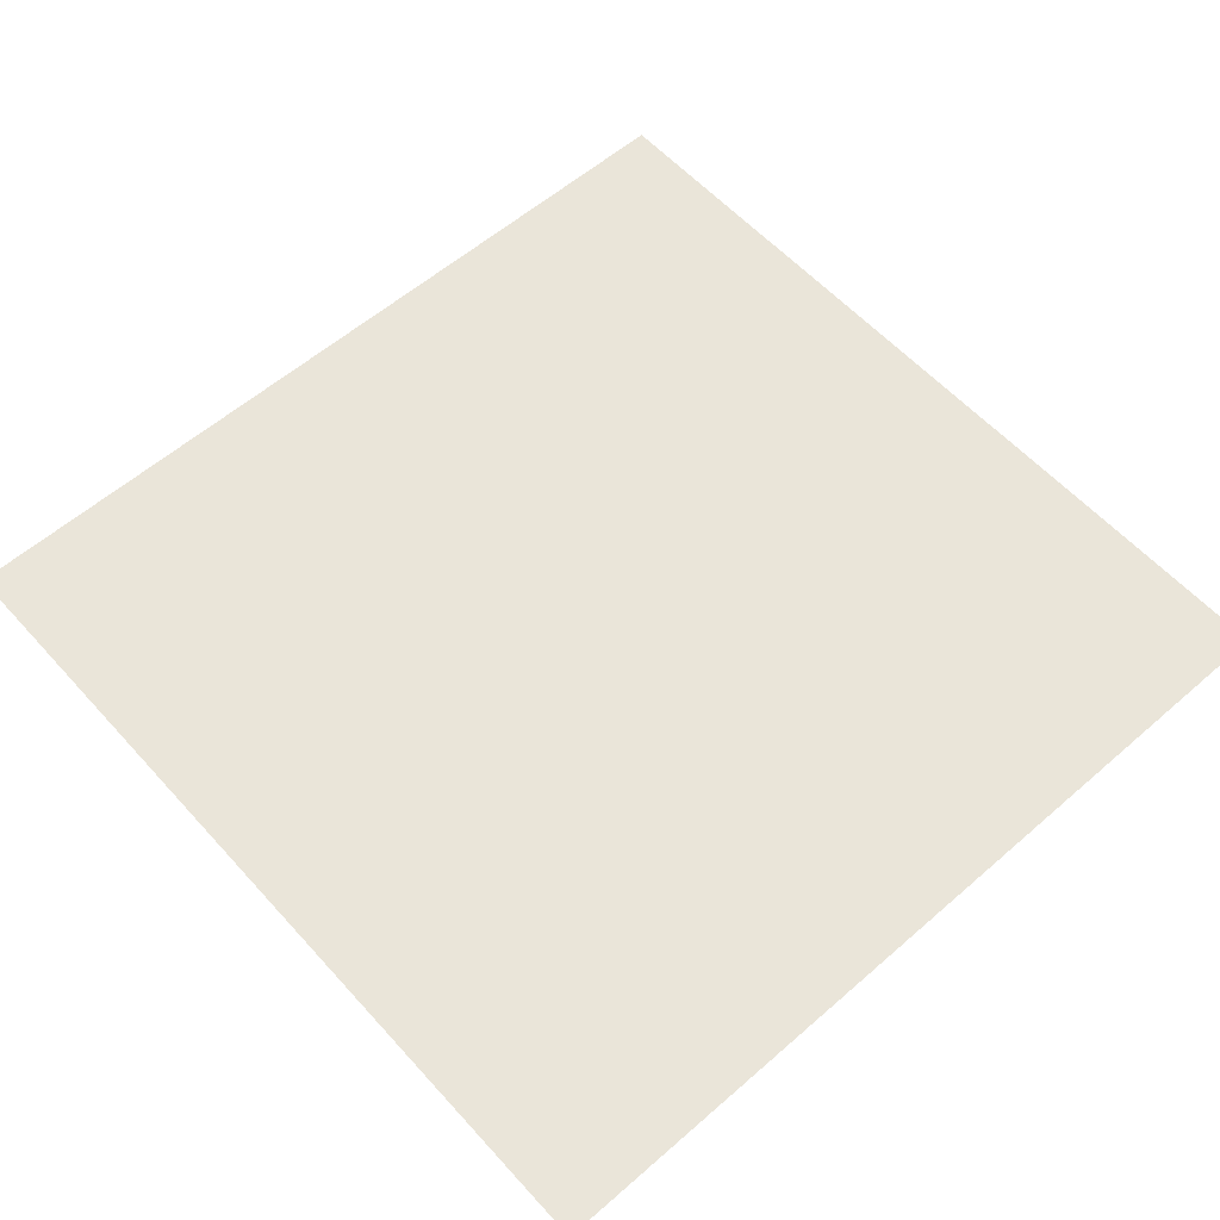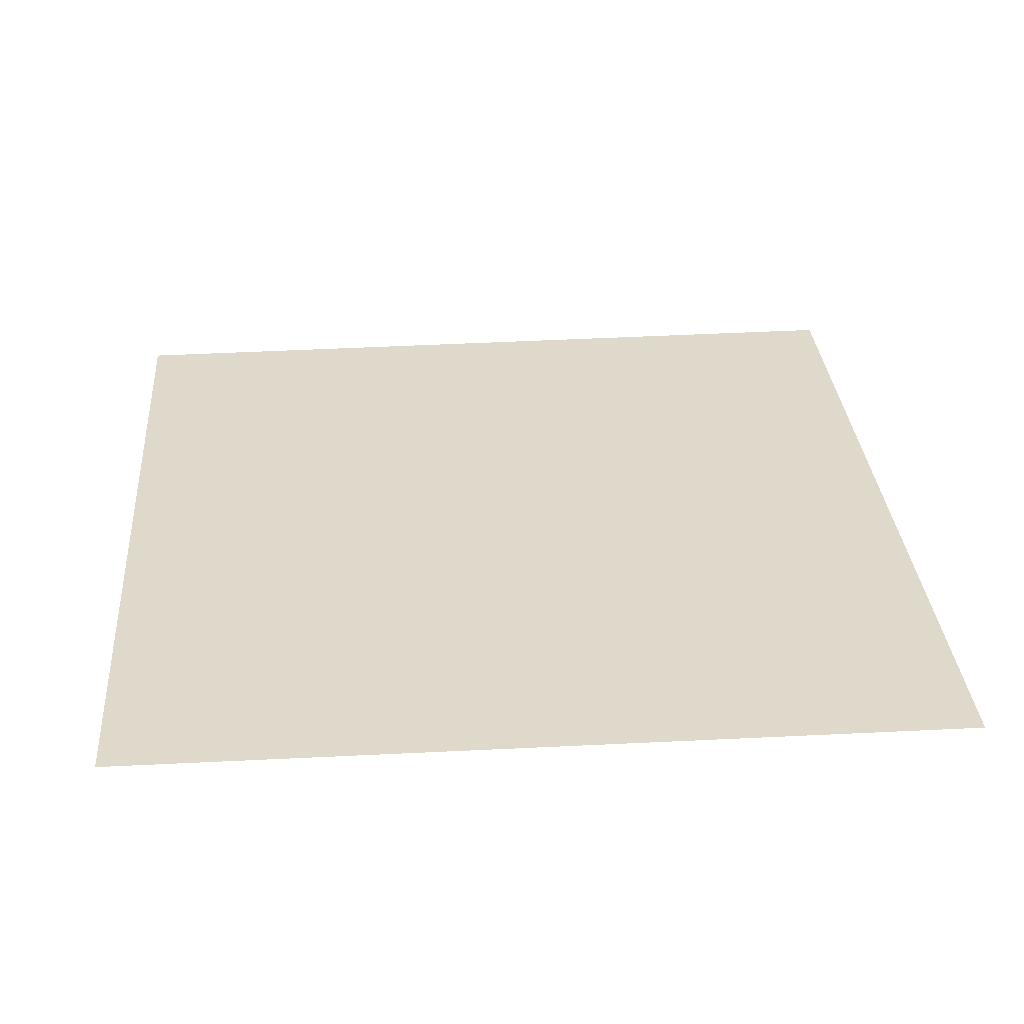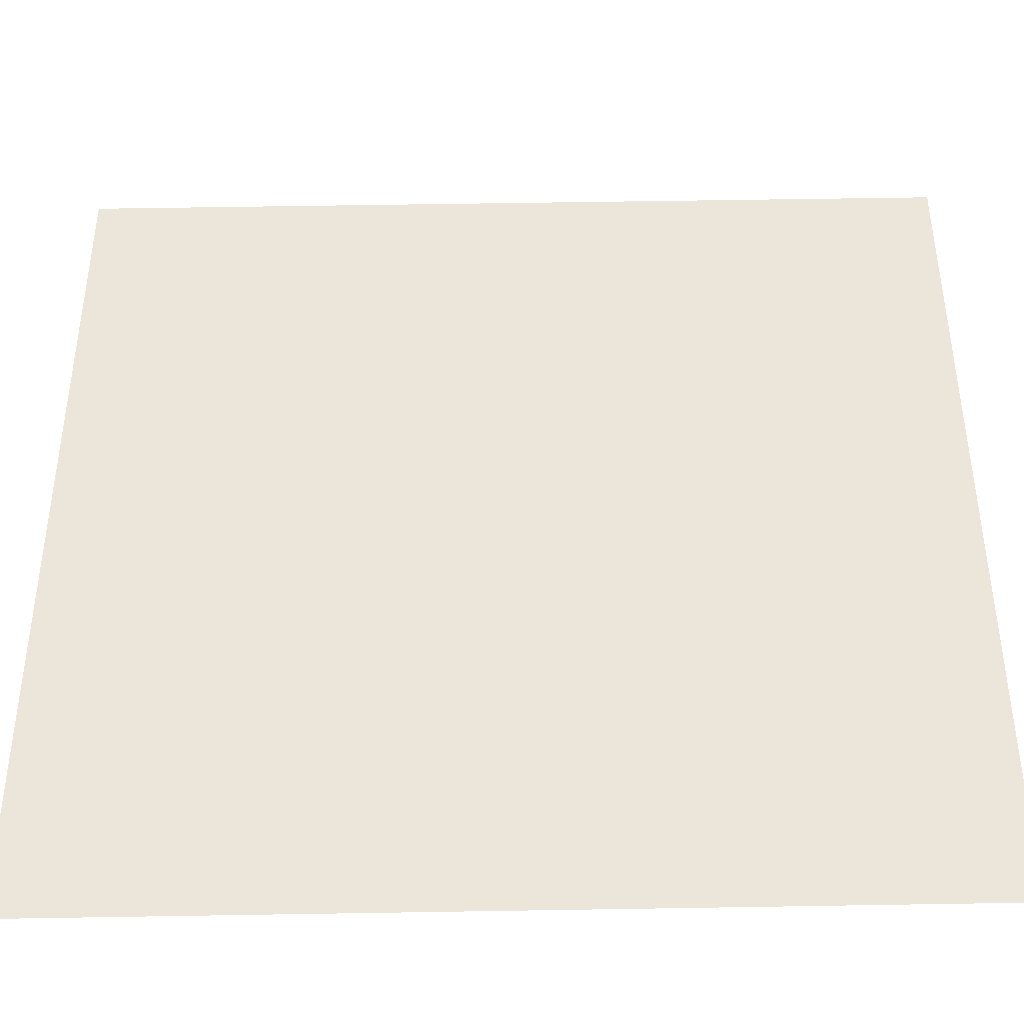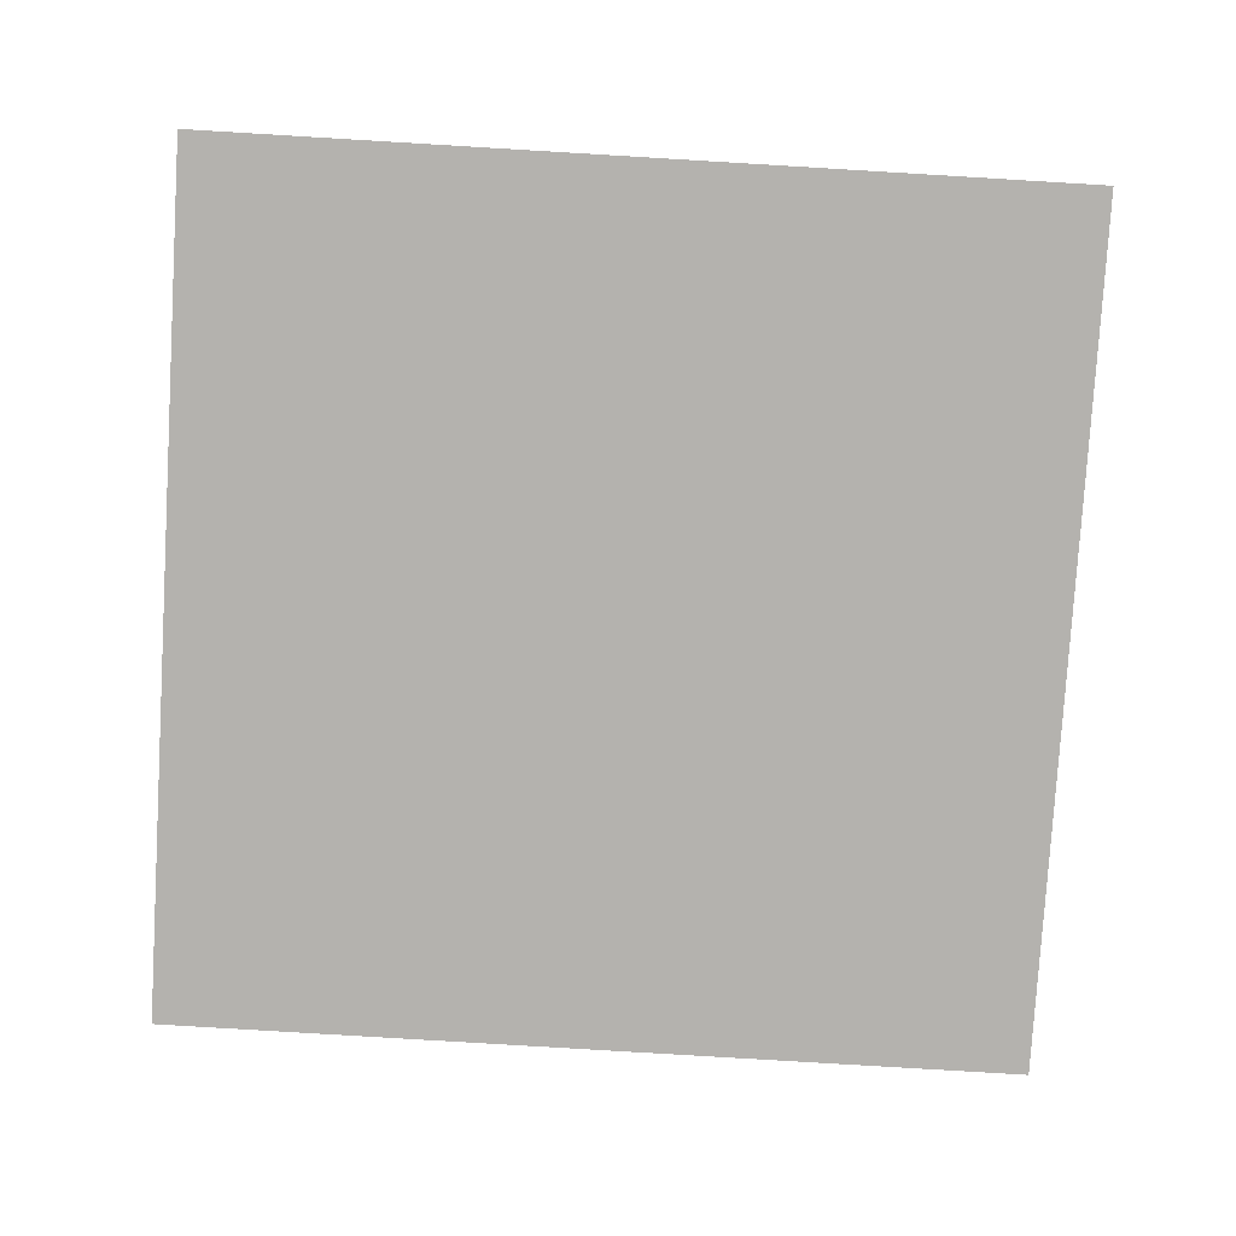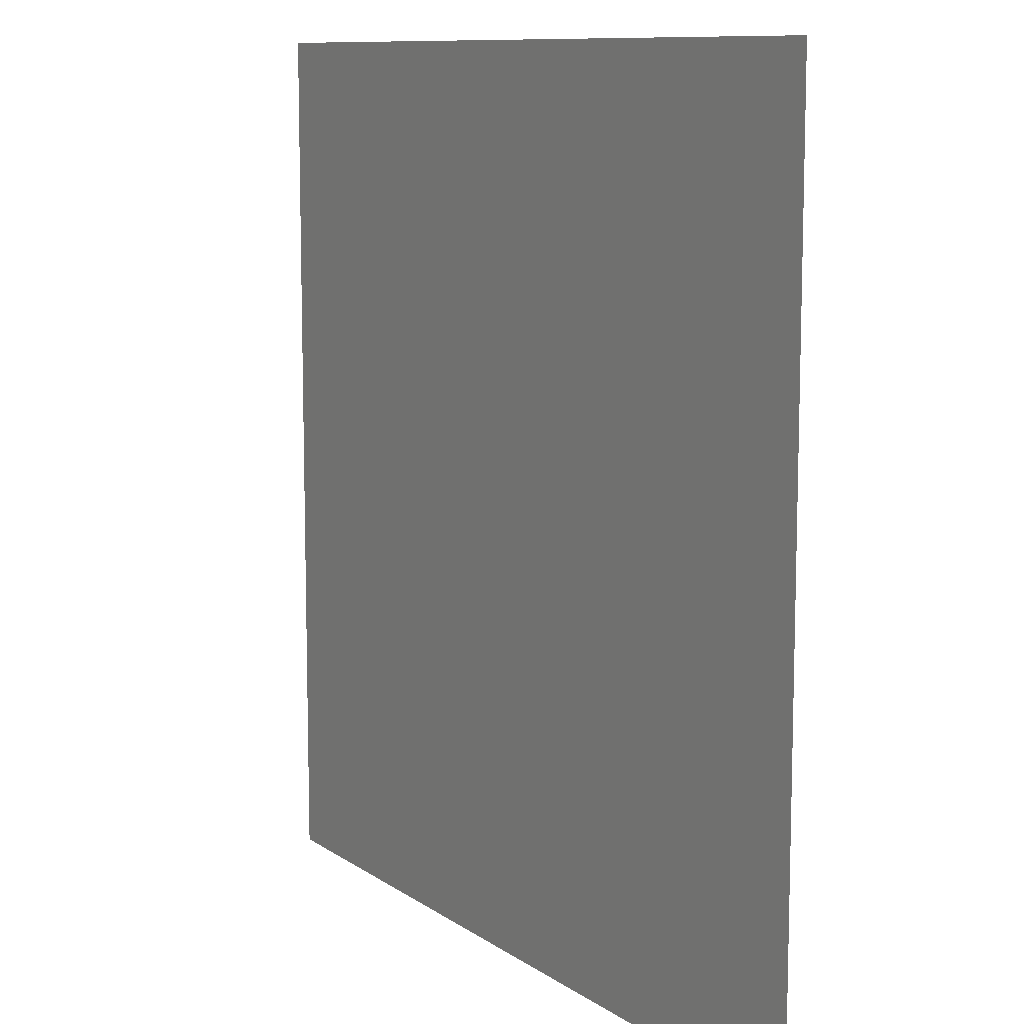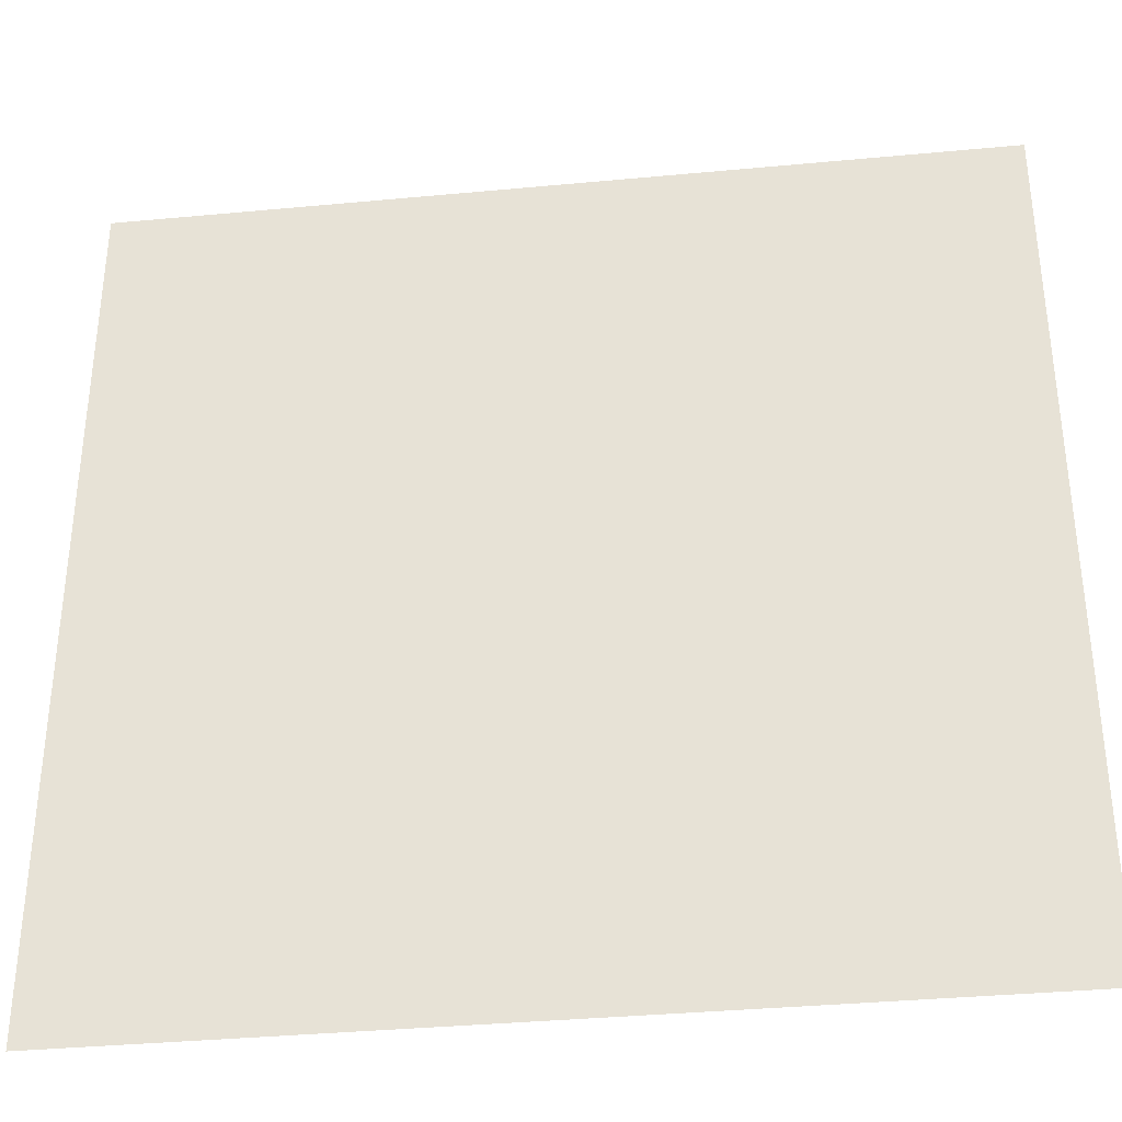
<metadata>
{"format":"obj","ext":"obj","renderer":"f3d","projection":"perspective","resolution":1024,"background":"white","views":[{"elev":58.4,"azim":-41.8,"up":"+Z"},{"elev":31.7,"azim":175.6,"up":"+Z"},{"elev":-41.7,"azim":1.3,"up":"+Y"},{"elev":-79.8,"azim":-93.5,"up":"+Z"},{"elev":10.1,"azim":58.7,"up":"+Y"},{"elev":-35.8,"azim":-173.1,"up":"+Y"}]}
</metadata>
<code>
o FridgeDrawer2_25_FridgeDrawer2E1_3_GeomSubset_2
v -0.007871 0.09806 -0.8463
v -0.007863 0.09806 -0.8463
v -0.007871 0.09806 -0.8463
v -0.007863 0.09806 -0.8463
v -0.007871 0.09806 -0.8463
v -0.007863 0.09806 -0.8463
v -0.007871 0.09806 -0.8463
v -0.007863 0.09806 -0.8463
v -0.007871 0.09806 -0.8463
v -0.007863 0.09806 -0.8463
v -0.007871 0.09806 -0.8463
v -0.007863 0.09806 -0.8463
v -0.007871 0.09806 -0.8463
v -0.007863 0.09806 -0.8463
v -0.007871 0.09806 -0.8463
v -0.007863 0.09806 -0.8463
v -0.007871 0.09806 -0.8463
v -0.007863 0.09806 -0.8463
v -0.007871 0.09806 -0.8463
v -0.007863 0.09806 -0.8463
v -0.007871 0.09806 -0.8463
v -0.007863 0.09806 -0.8463
v -0.007871 0.09806 -0.8463
v -0.007863 0.09806 -0.8463
v -0.007871 0.09806 -0.8463
v -0.007863 0.09806 -0.8463
v -0.007871 0.09806 -0.8463
v -0.007863 0.09806 -0.8463
v -0.3439 -0.08854 -0.7053
v -0.3484 -0.08458 -0.7102
v -0.3443 -0.08466 -0.7141
v -0.34 -0.08854 -0.71
v 0.3351 -0.08854 -0.71
v 0.3393 -0.08458 -0.7141
v 0.3434 -0.08467 -0.7103
v 0.339 -0.08854 -0.7053
v -0.3386 0.103 -0.4613
v -0.3442 0.1072 -0.4653
v -0.3484 0.1033 -0.4652
v -0.3439 0.09954 -0.4613
v 0.339 0.09954 -0.4613
v 0.3434 0.1032 -0.4653
v 0.3394 0.1072 -0.4652
v 0.3337 0.103 -0.4613
v -0.3484 0.1031 -0.7101
v -0.3441 0.1072 -0.7101
v -0.3441 0.1031 -0.7141
v 0.3392 0.1031 -0.7141
v 0.3392 0.1072 -0.7101
v 0.3434 0.1031 -0.7101
v -0.3441 -0.0845 -0.4613
v -0.3484 -0.0845 -0.4653
v -0.3441 -0.08854 -0.4653
v 0.3392 -0.08854 -0.4653
v 0.3434 -0.0845 -0.4653
v 0.3392 -0.0845 -0.4613
v -0.3281 -0.08854 -0.6977
v -0.3241 -0.08454 -0.6936
v -0.3283 -0.08457 -0.6896
v -0.3326 -0.08854 -0.6937
v 0.3277 -0.08854 -0.6937
v 0.3233 -0.08454 -0.6896
v 0.3192 -0.08459 -0.6936
v 0.3232 -0.08854 -0.6977
v 0.3233 -0.0845 -0.4653
v 0.3276 -0.08854 -0.4653
v 0.3276 -0.0845 -0.4613
v -0.3325 -0.0845 -0.4613
v -0.3325 -0.08854 -0.4653
v -0.3283 -0.0845 -0.4653
v -0.3283 0.08643 -0.4653
v -0.3241 0.09041 -0.4653
v -0.3285 0.09445 -0.4613
v -0.3326 0.09016 -0.4613
v 0.3277 0.09015 -0.4613
v 0.3236 0.0945 -0.4613
v 0.3191 0.09041 -0.4653
v 0.3233 0.08643 -0.4653
v 0.3233 0.08638 -0.6895
v 0.3191 0.09041 -0.6895
v 0.3191 0.08638 -0.6936
v -0.324 0.08638 -0.6936
v -0.324 0.09041 -0.6895
v -0.3283 0.08638 -0.6895
v -0.3286 -0.08132 -0.6952
v 0.3236 -0.08132 -0.6952
v -0.3286 -0.08132 -0.4681
v 0.3236 -0.08132 -0.4681
v -0.3286 -0.06703 -0.4681
v 0.3236 -0.06704 -0.4681
v -0.3286 -0.06703 -0.6952
v 0.3236 -0.06704 -0.6952
v 0.3315 -0.08716 -0.5035
v 0.3311 -0.08993 -0.5036
v 0.329 -0.08817 -0.5055
v 0.2615 -0.1079 -0.5055
v 0.262 -0.1099 -0.5035
v 0.329 -0.08817 -0.478
v 0.331 -0.08997 -0.4801
v 0.3315 -0.08716 -0.4801
v 0.2615 -0.1079 -0.478
v 0.262 -0.1099 -0.4801
v 0.3245 -0.08378 -0.4802
v 0.3258 -0.08554 -0.478
v 0.3276 -0.08438 -0.4802
v 0.26 -0.1015 -0.478
v 0.2595 -0.09947 -0.4801
v 0.3258 -0.08554 -0.5055
v 0.3245 -0.08378 -0.5034
v 0.3276 -0.08437 -0.5034
v 0.2595 -0.09947 -0.5035
v 0.26 -0.1015 -0.5055
v -0.007868 -0.1427 -0.4801
v -0.007868 -0.1406 -0.478
v 0.1217 -0.1361 -0.478
v 0.122 -0.1381 -0.4801
v -0.007868 -0.1252 -0.478
v -0.007868 -0.1231 -0.4801
v 0.122 -0.12 -0.4801
v 0.1222 -0.1221 -0.478
v -0.007868 -0.1231 -0.5035
v -0.007868 -0.1252 -0.5055
v 0.1222 -0.1221 -0.5055
v 0.122 -0.12 -0.5035
v -0.007868 -0.1406 -0.5055
v -0.007868 -0.1427 -0.5035
v 0.122 -0.1381 -0.5035
v 0.1217 -0.1361 -0.5055
v 0.1909 -0.1241 -0.478
v 0.1914 -0.1261 -0.4801
v 0.1914 -0.1117 -0.4801
v 0.1917 -0.1138 -0.478
v 0.1917 -0.1138 -0.5055
v 0.1914 -0.1117 -0.5035
v 0.1914 -0.1261 -0.5035
v 0.1909 -0.1241 -0.5055
v -0.3339 -0.08817 -0.5055
v -0.3359 -0.08996 -0.5035
v -0.3365 -0.08716 -0.5035
v -0.2664 -0.1079 -0.5055
v -0.267 -0.1099 -0.5035
v -0.3365 -0.08716 -0.4801
v -0.336 -0.08993 -0.48
v -0.3339 -0.08817 -0.478
v -0.2664 -0.1079 -0.478
v -0.267 -0.1099 -0.4801
v -0.3326 -0.08438 -0.4802
v -0.3307 -0.08554 -0.478
v -0.3294 -0.08378 -0.4802
v -0.2649 -0.1015 -0.478
v -0.2645 -0.09947 -0.4801
v -0.3325 -0.08437 -0.5034
v -0.3294 -0.08378 -0.5034
v -0.3307 -0.08554 -0.5055
v -0.2645 -0.09947 -0.5035
v -0.2649 -0.1015 -0.5055
v -0.1269 -0.1381 -0.4801
v -0.1266 -0.1361 -0.478
v -0.1271 -0.1221 -0.478
v -0.1269 -0.12 -0.4801
v -0.1269 -0.12 -0.5035
v -0.1271 -0.1221 -0.5055
v -0.1266 -0.1361 -0.5055
v -0.1269 -0.1381 -0.5035
v -0.1963 -0.1261 -0.4801
v -0.1958 -0.1241 -0.478
v -0.1966 -0.1138 -0.478
v -0.1963 -0.1117 -0.4801
v -0.1963 -0.1117 -0.5035
v -0.1966 -0.1138 -0.5055
v -0.1958 -0.1241 -0.5055
v -0.1963 -0.1261 -0.5035
f 9 10 12 11

</code>
